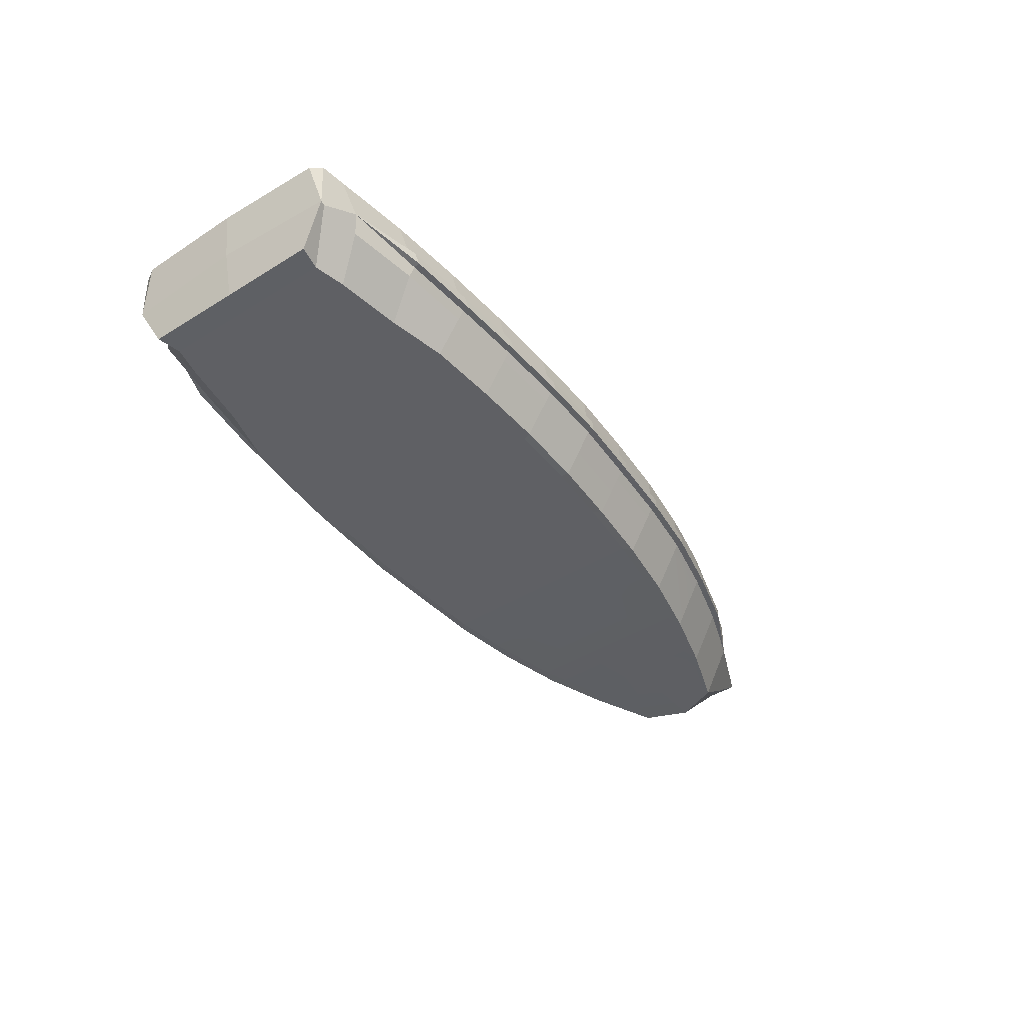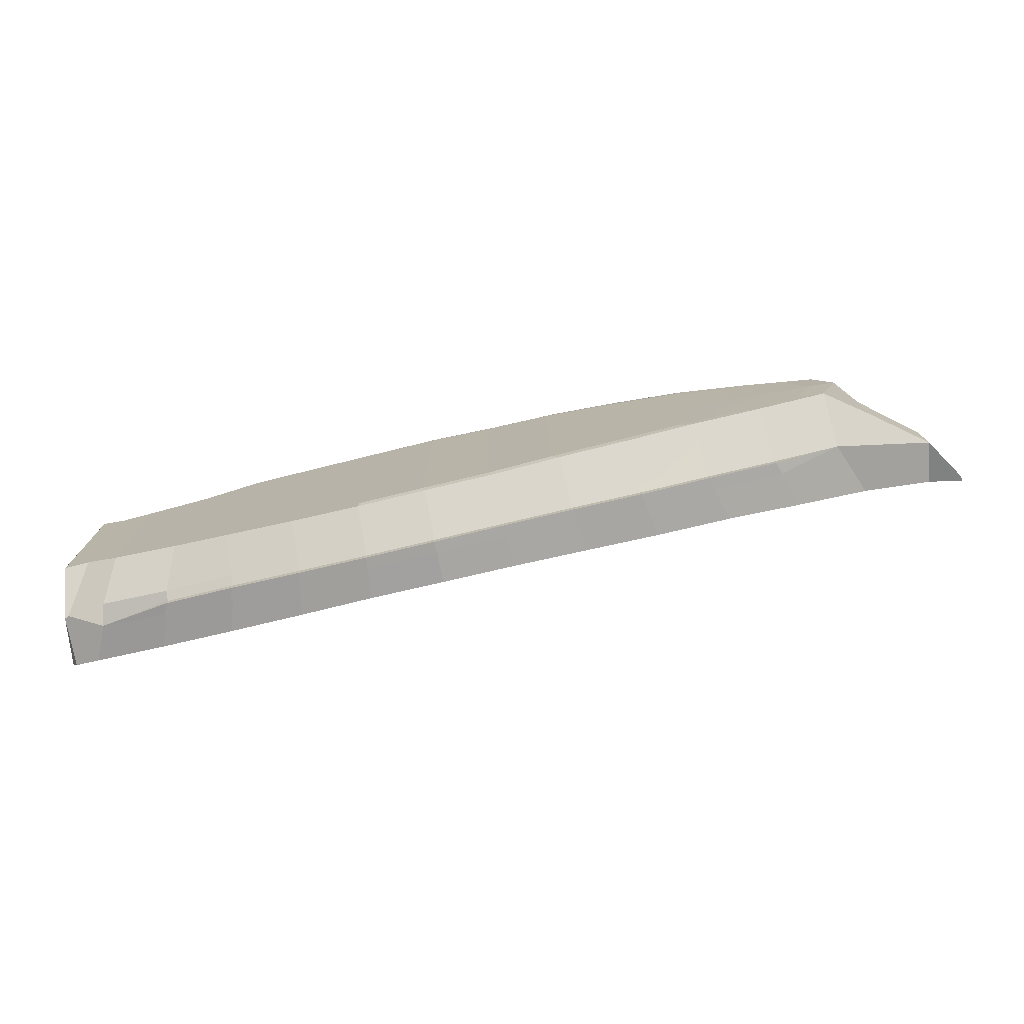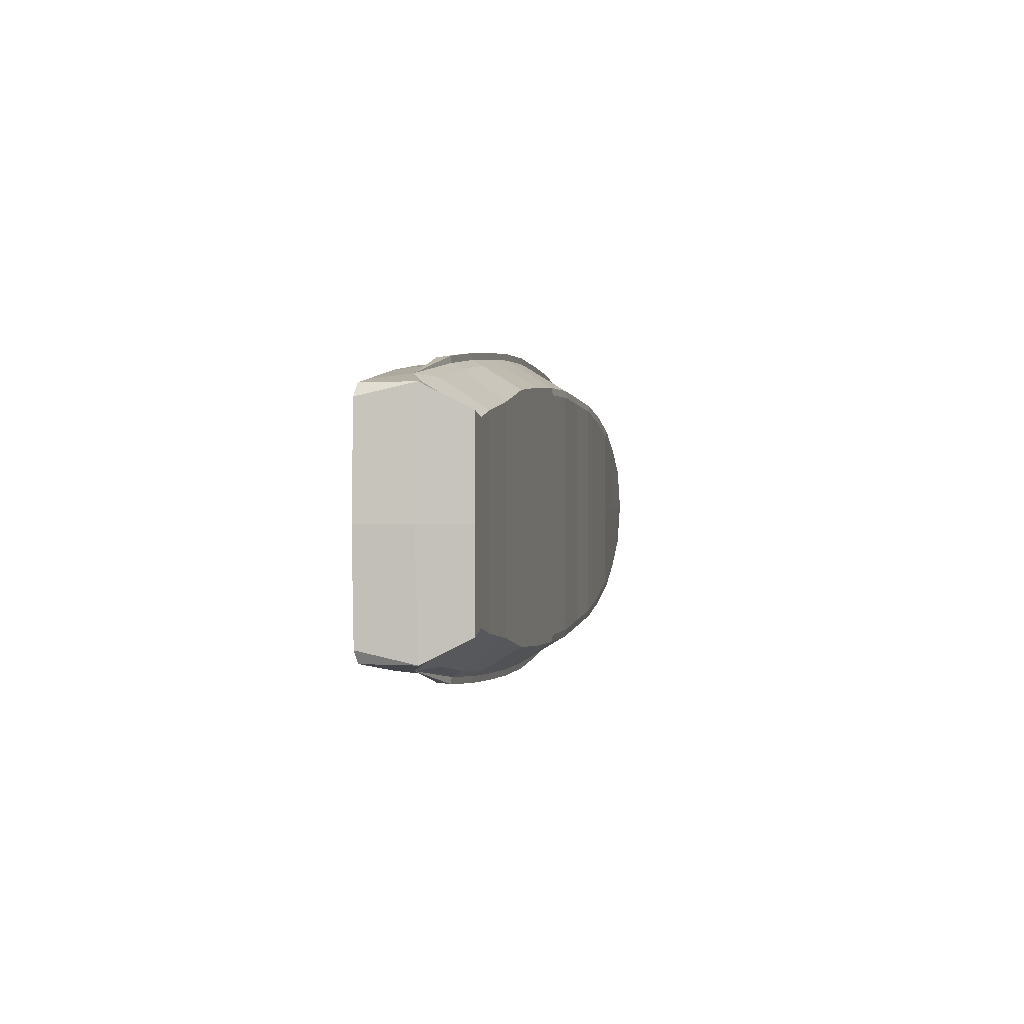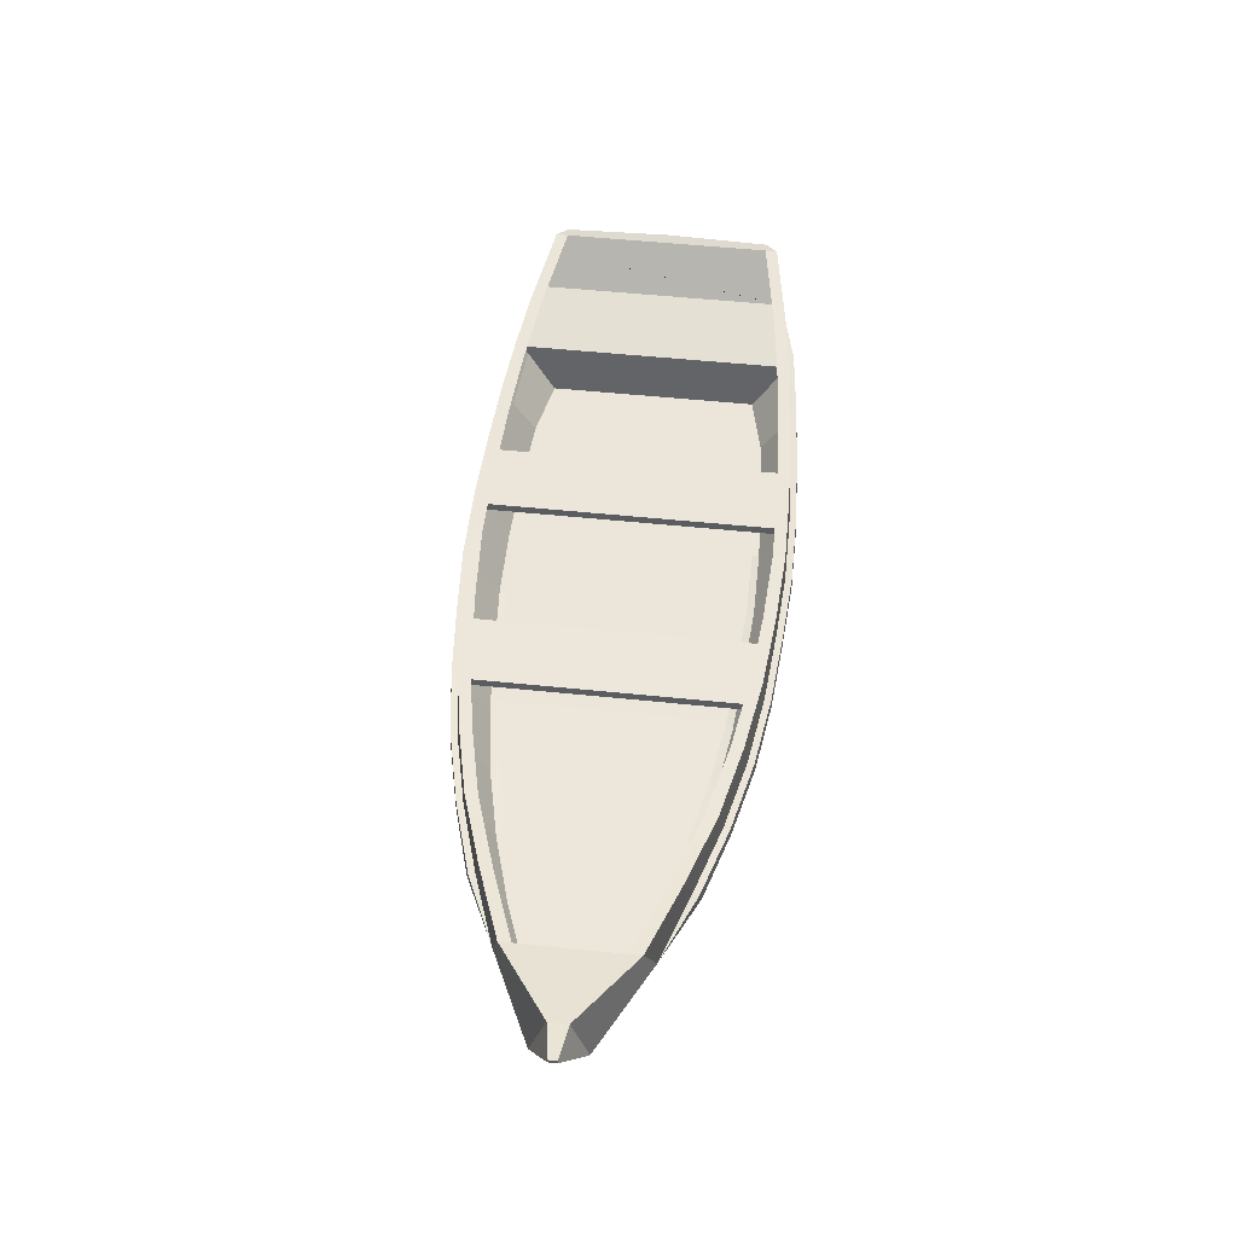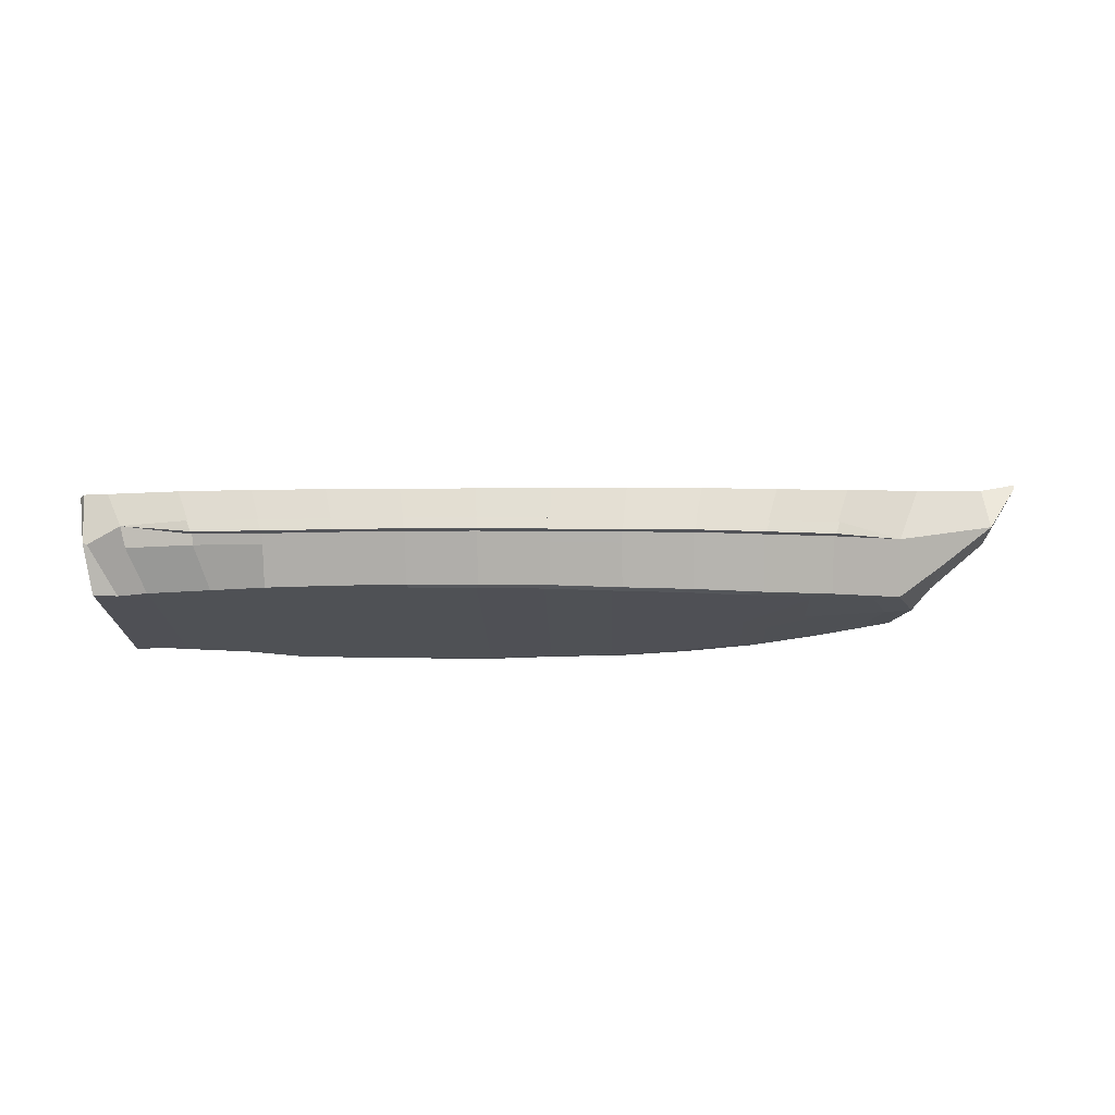
<metadata>
{"format":"obj","ext":"obj","renderer":"f3d","projection":"perspective","resolution":1024,"background":"white","views":[{"elev":-43.8,"azim":-53.9,"up":"+Y"},{"elev":-76.2,"azim":13.0,"up":"+Z"},{"elev":1.2,"azim":-77.8,"up":"+Z"},{"elev":54.7,"azim":96.2,"up":"+Y"},{"elev":-19.5,"azim":1.7,"up":"+Y"}]}
</metadata>
<code>
o Boat_Cube.001
v 3.618 0.3497 0.3684
v 4.103 0.7453 0.2811
v 3.417 0.9781 0.5834
v 2.781 0.9066 0.8167
v 2.153 0.8374 1.02
v 1.507 0.8018 1.166
v 0.8709 0.7685 1.268
v 0.2344 0.7473 1.331
v -0.3962 0.7405 1.367
v -1.039 0.7435 1.358
v -1.668 0.7623 1.328
v -2.312 0.7817 1.279
v -2.948 0.8036 1.208
v -3.58 0.8261 1.106
v -3.792 0.8346 1.071
v 4.37 1.173 0.09809
v 4.37 1.214 0.09809
v 4.066 1.146 0.1413
v -3.701 -0.006991 0.8699
v 3.233 0.05173 0.4353
v 2.631 0.01178 0.659
v 2.028 -0.02373 0.838
v 1.426 -0.03705 0.9722
v 0.8236 -0.04592 1.062
v 0.2213 -0.03705 1.113
v -0.381 -0.04149 1.151
v -0.9833 -0.03261 1.151
v -1.586 -0.02817 1.126
v -2.188 -0.0255 1.081
v -2.672 -0.00676 0.9687
v -3.231 -0.001641 0.8843
v 2.631 0.4514 0.8978
v 2.028 0.4105 1.075
v 1.426 0.3838 1.214
v 0.8236 0.3624 1.3
v 0.2213 0.3545 1.35
v -0.381 0.3507 1.39
v -0.9833 0.3552 1.39
v -1.586 0.3636 1.362
v -2.188 0.3726 1.322
v -2.79 0.3945 1.263
v -3.436 0.5148 1.152
v -3.498 -0.004073 0.824
v -3.733 0.3773 1.075
v -3.77 0.3944 1.075
v 3.233 0.4991 0.6721
v -3.792 0.8346 0.9674
v -3.851 0.8501 0.9674
v -3.58 0.8261 1.002
v 3.417 0.9781 0.4793
v -2.948 0.8036 1.104
v -2.312 0.7817 1.175
v -1.668 0.7623 1.224
v -1.039 0.7435 1.254
v -0.3962 0.7405 1.263
v 0.2344 0.7473 1.226
v 0.8709 0.7685 1.164
v 1.507 0.8018 1.062
v 2.153 0.8374 0.916
v 2.781 0.9066 0.7127
v -3.703 -0.007305 0.8699
v 3.618 0.3497 -0.2455
v 4.103 0.7453 -0.1583
v 3.417 0.9781 -0.4606
v 2.781 0.9066 -0.6939
v 2.153 0.8374 -0.8973
v 1.507 0.8018 -1.043
v 0.8709 0.7685 -1.146
v 0.2344 0.7473 -1.208
v -0.3962 0.7405 -1.244
v -1.039 0.7435 -1.236
v -1.668 0.7623 -1.206
v -2.312 0.7817 -1.156
v -2.948 0.8036 -1.086
v -3.58 0.8261 -0.9829
v -3.792 0.8346 -0.9487
v 3.386 0.05173 0.06142
v -2.672 -0.00676 0.06142
v -3.231 -0.001641 0.06142
v -3.498 -0.004073 0.06142
v -3.701 -0.006991 0.06142
v -3.807 0.4114 0.06142
v -3.871 0.8581 0.06142
v 4.37 1.173 0.02475
v 4.37 1.214 0.02475
v 4.066 1.146 -0.01845
v 4.066 1.146 0.06142
v -3.701 -0.006991 -0.7471
v 3.233 0.05173 -0.3124
v 2.631 0.01178 -0.5362
v 2.028 -0.02373 -0.7151
v 1.426 -0.03705 -0.8494
v 0.8236 -0.04592 -0.9389
v 0.2213 -0.03705 -0.99
v -0.381 -0.04149 -1.028
v -0.9833 -0.03261 -1.028
v -1.586 -0.02817 -1.003
v -2.188 -0.0255 -0.958
v -2.672 -0.00676 -0.8459
v -3.231 -0.001641 -0.7615
v 2.631 0.4514 -0.7749
v 2.028 0.4105 -0.9525
v 1.426 0.3838 -1.091
v 0.8236 0.3624 -1.178
v 0.2213 0.3545 -1.227
v -0.381 0.3507 -1.267
v -0.9833 0.3552 -1.267
v -1.586 0.3636 -1.239
v -2.188 0.3726 -1.199
v -2.79 0.3945 -1.141
v -3.436 0.5148 -1.029
v -3.498 -0.004074 -0.7012
v -3.733 0.3773 -0.9525
v -3.77 0.3943 -0.9525
v 3.233 0.4991 -0.5493
v -3.792 0.8346 -0.8446
v -3.851 0.8501 -0.8446
v -3.58 0.8261 -0.8788
v 3.417 0.9781 -0.3565
v -2.948 0.8036 -0.9816
v -2.312 0.7817 -1.052
v -1.668 0.7623 -1.101
v -1.039 0.7435 -1.131
v -0.3962 0.7405 -1.14
v 0.2344 0.7473 -1.104
v 0.8709 0.7685 -1.042
v 1.507 0.8018 -0.9388
v 2.153 0.8374 -0.7932
v 2.781 0.9066 -0.5898
v -3.774 0.4114 0.06142
v -3.703 -0.007305 -0.7471
v -2.83 0.4967 1.25
v -2.219 0.4749 1.311
v -1.606 0.4632 1.354
v -0.9972 0.4523 1.382
v -0.3848 0.4482 1.384
v 0.2246 0.4527 1.345
v 0.8355 0.4639 1.292
v 1.446 0.4883 1.202
v 2.059 0.5172 1.062
v 2.668 0.5652 0.8775
v -2.219 0.4749 -1.162
v -1.606 0.4632 -1.205
v -0.9972 0.4523 -1.233
v -0.3848 0.4482 -1.235
v 0.2246 0.4527 -1.196
v 0.8355 0.4639 -1.144
v 1.446 0.4883 -1.053
v 2.059 0.5172 -0.9127
v -3.436 0.5148 -1.003
v 2.668 0.5652 -0.7287
v 3.279 0.6188 -0.5011
v -2.83 0.4967 -1.101
v 2.631 0.3634 -0.7272
v 2.028 0.3236 -0.905
v 1.426 0.2996 -1.043
v 0.8236 0.2807 -1.13
v 0.2213 0.2762 -1.179
v -0.381 0.2723 -1.219
v -0.9833 0.2776 -1.219
v -1.586 0.2852 -1.192
v -2.188 0.293 -1.151
v -2.79 0.3137 -1.093
v -3.387 0.328 -0.9982
v 2.631 0.3634 0.85
v 2.028 0.3236 1.028
v 1.426 0.2996 1.166
v 0.8236 0.2807 1.253
v 0.2213 0.2762 1.302
v -0.381 0.2723 1.342
v -0.9833 0.2776 1.342
v -1.586 0.2852 1.315
v -2.188 0.293 1.274
v -2.79 0.3137 1.215
v -3.387 0.328 1.121
v -2.219 0.4749 1.285
v -1.606 0.4632 1.328
v -0.9972 0.4523 1.356
v -0.3848 0.4482 1.358
v 0.2246 0.4527 1.319
v 0.8355 0.4639 1.266
v 1.446 0.4883 1.176
v 2.059 0.5172 1.035
v -3.436 0.5148 1.126
v 2.668 0.5652 0.8515
v 3.279 0.6188 0.6239
v -2.83 0.4967 1.224
v -1.586 -0.02817 1.126
v -2.188 -0.0255 1.081
v -1.586 -0.02817 -1.003
v -2.188 -0.0255 -0.958
v -1.586 -0.02817 1.126
v -2.188 -0.0255 1.081
v -1.586 -0.02817 -1.003
v -2.188 -0.0255 -0.958
v -1.586 -0.02817 1.126
v -1.586 -0.02817 -1.003
v -1.586 -0.02817 -1.003
v 3.386 0.05173 0.06142
v 3.233 0.05173 0.4353
v 2.631 0.01178 0.659
v 2.028 -0.02373 0.838
v 1.426 -0.03705 0.9722
v 0.8236 -0.04592 1.062
v 0.2213 -0.03705 1.113
v -0.381 -0.04149 1.151
v -0.9833 -0.03261 1.151
v -2.188 -0.0255 1.081
v 3.233 0.05173 -0.3124
v 2.631 0.01178 -0.5362
v 2.028 -0.02373 -0.7151
v 1.426 -0.03705 -0.8494
v 0.8236 -0.04592 -0.9389
v 0.2213 -0.03705 -0.99
v -0.381 -0.04149 -1.028
v -0.9833 -0.03261 -1.028
v -1.586 -0.02817 1.126
v -2.188 -0.0255 1.081
v -1.586 -0.02817 1.126
v -2.188 -0.0255 1.081
v -1.586 -0.02817 -1.003
v -2.188 -0.0255 -0.958
v -2.673 0.05987 -0.8459
v -2.83 0.4967 -1.127
v -2.219 0.4749 -1.188
v -1.606 0.4632 -1.231
v -0.9972 0.4523 -1.259
v -0.3848 0.4482 -1.261
v 0.2246 0.4527 -1.222
v 0.8355 0.4639 -1.17
v 1.446 0.4883 -1.079
v 2.059 0.5172 -0.9387
v 2.668 0.5652 -0.7547
v -2.797 0.3989 1.318
v -2.192 0.377 1.377
v -1.589 0.3677 1.417
v -0.9845 0.3591 1.445
v -0.3792 0.3541 1.445
v 0.2253 0.3576 1.405
v 0.8296 0.366 1.355
v 1.436 0.3877 1.268
v 2.042 0.414 1.129
v 2.647 0.4544 0.9501
v -2.837 0.501 1.304
v -2.224 0.4794 1.366
v -1.609 0.4674 1.408
v -0.9986 0.4562 1.437
v -0.3831 0.4516 1.439
v 0.2287 0.4558 1.4
v 0.8418 0.4676 1.347
v 1.457 0.4921 1.256
v 2.074 0.5207 1.115
v 2.686 0.568 0.9296
v -2.797 0.3989 -1.195
v -2.192 0.377 -1.254
v -1.589 0.3677 -1.294
v -0.9845 0.3591 -1.322
v -0.3792 0.3541 -1.322
v 0.2253 0.3576 -1.282
v 0.8296 0.366 -1.232
v 1.436 0.3877 -1.145
v 2.042 0.414 -1.006
v 2.647 0.4544 -0.8273
v -2.837 0.501 -1.181
v -2.224 0.4794 -1.243
v -1.609 0.4674 -1.286
v -0.9986 0.4562 -1.314
v -0.3831 0.4516 -1.316
v 0.2287 0.4558 -1.277
v 0.8418 0.4676 -1.224
v 1.457 0.4921 -1.133
v 2.074 0.5207 -0.9918
v 2.686 0.568 -0.8067
v 1.304 -0.04775 0.06142
v 0.7364 -0.05613 0.06142
v 0.1682 -0.04775 0.06142
v -0.3999 -0.05194 0.06142
v -0.968 -0.04356 0.06142
v -2.672 -0.02179 0.06142
v 1.87 -0.03519 0.06142
v 2.441 -0.001695 0.06142
v 3.154 0.03599 0.06142
v 3.009 0.03599 0.414
v 2.441 -0.001695 0.6251
v 1.873 -0.03519 0.7939
v 1.304 -0.04775 0.9205
v 0.7364 -0.05613 1.005
v 0.1682 -0.04775 1.053
v -0.3999 -0.05194 1.089
v -0.968 -0.04356 1.089
v 3.009 0.03599 -0.2912
v 2.441 -0.001695 -0.5022
v 1.873 -0.03519 -0.6711
v 1.304 -0.04775 -0.7977
v 0.7364 -0.05613 -0.8821
v 0.1682 -0.04775 -0.9303
v -0.3999 -0.05194 -0.9665
v -0.968 -0.04356 -0.9665
v -1.587 -0.03919 0.06142
v -1.587 -0.03919 1.126
f 13 51 49 14
f 14 49 47 15
f 3 50 60 4
f 4 60 59 5
f 5 59 58 6
f 6 58 57 7
f 7 57 56 8
f 8 56 55 9
f 9 55 54 10
f 10 54 53 11
f 84 85 17 16
f 176 52 53 177
f 177 53 54 178
f 178 54 55 179
f 179 55 56 180
f 180 56 57 181
f 45 48 47 44
f 181 57 58 182
f 182 58 59 183
f 44 47 49 184 42
f 183 59 60 185
f 185 60 50 186
f 184 49 51 187
f 187 51 52 176
f 12 52 51 13
f 11 53 52 12
f 189 29 208 218
f 194 190 198 221
f 27 28 196 207
f 93 92 212 213
f 26 27 207 206
f 92 91 211 212
f 78 278 290 30
f 25 26 206 205
f 91 90 210 211
f 79 78 30 31
f 80 79 31 43
f 82 45 44 130
f 83 82 45 48
f 130 80 43 44
f 48 15 47
f 48 45 15
f 133 12 13 132
f 134 11 12 133
f 135 10 11 134
f 136 9 10 135
f 137 8 9 136
f 138 7 8 137
f 139 6 7 138
f 140 5 6 139
f 141 4 5 140
f 74 75 118 120
f 75 76 116 118
f 64 65 129 119
f 65 66 128 129
f 66 67 127 128
f 67 68 126 127
f 68 69 125 126
f 69 70 124 125
f 70 71 123 124
f 71 72 122 123
f 63 84 16 2
f 142 143 122 121
f 143 144 123 122
f 144 145 124 123
f 145 146 125 124
f 146 147 126 125
f 114 113 116 117
f 147 148 127 126
f 148 149 128 127
f 113 111 150 118 116
f 149 151 129 128
f 151 152 119 129
f 150 153 120 118
f 153 142 121 120
f 73 74 120 121
f 72 73 121 122
f 193 189 218 220
f 24 25 205 204
f 90 89 209 210
f 23 24 204 203
f 195 194 221 222
f 22 23 203 202
f 21 22 202 201
f 98 97 190 191
f 20 21 201 200
f 79 100 99 78
f 80 112 100 79
f 82 114 113 130
f 47 116 117 83 48
f 82 81 80 130
f 83 117 114 82
f 130 80 112 113
f 117 116 76
f 117 76 114
f 225 224 74 73
f 226 225 73 72
f 227 226 72 71
f 228 227 71 70
f 229 228 70 69
f 230 229 69 68
f 231 230 68 67
f 232 231 67 66
f 233 232 66 65
f 46 141 253
f 37 36 239 238
f 108 109 255 256
f 229 230 270 269
f 38 37 238 237
f 109 110 254 255
f 230 231 271 270
f 39 38 237 236
f 110 109 142 153
f 111 110 153 150
f 101 115 152 151
f 102 101 151 149
f 103 102 149 148
f 104 103 148 147
f 105 104 147 146
f 106 105 146 145
f 107 106 145 144
f 108 107 144 143
f 109 108 143 142
f 41 187 176 40
f 42 184 187 41
f 32 185 186 46
f 33 183 185 32
f 34 182 183 33
f 35 181 182 34
f 36 180 181 35
f 37 179 180 36
f 38 178 179 37
f 39 177 178 38
f 40 176 177 39
f 172 161 160 171
f 107 108 39 38
f 107 38 171 160
f 108 161 172 39
f 169 158 157 168
f 104 105 36 35
f 104 35 168 157
f 105 158 169 36
f 110 111 42 41
f 111 113 130 44 42
f 85 86 87 18 17
f 3 18 87 50
f 64 119 87 86
f 84 63 86 85
f 119 115 46 50
f 87 119 50
f 49 184 42 111 150 118 116 47
f 192 193 220 219
f 28 29 189 188
f 89 77 199 209
f 97 96 216 197
f 96 95 215 216
f 28 188 217 196
f 188 189 193 192
f 95 94 214 215
f 191 190 194 195
f 94 93 213 214
f 77 20 200 199
f 188 192 219 217
f 190 97 197 198
f 231 232 272 271
f 40 39 236 235
f 232 233 273 272
f 133 132 244 245
f 41 40 235 234
f 134 133 245 246
f 46 2 18 3
f 135 134 246 247
f 46 253 243
f 16 17 18 2
f 32 46 243
f 243 253 252 242
f 242 252 251 241
f 241 251 250 240
f 240 250 249 239
f 239 249 248 238
f 238 248 247 237
f 237 247 246 236
f 236 246 245 235
f 235 245 244 234
f 46 3 4 141
f 263 262 272 273
f 262 261 271 272
f 261 260 270 271
f 260 259 269 270
f 259 258 268 269
f 258 257 267 268
f 257 256 266 267
f 256 255 265 266
f 255 254 264 265
f 228 229 269 268
f 36 35 240 239
f 107 108 256 257
f 141 140 252 253
f 227 228 268 267
f 106 107 257 258
f 35 34 241 240
f 140 139 251 252
f 226 227 267 266
f 105 106 258 259
f 34 33 242 241
f 139 138 250 251
f 225 226 266 265
f 104 105 259 260
f 33 32 243 242
f 138 137 249 250
f 224 225 265 264
f 103 104 260 261
f 137 136 248 249
f 110 111 254
f 102 103 261 262
f 136 135 247 248
f 101 102 262 263
f 115 101 263
f 42 41 234
f 115 233 65 64
f 115 263 273
f 115 64 86 63
f 233 115 273
f 276 275 287 288
f 275 274 286 287
f 274 280 285 286
f 280 281 284 285
f 281 282 283 284
f 277 276 288 289
f 278 277 289 290
f 276 296 295 275
f 275 295 294 274
f 274 294 293 280
f 280 293 292 281
f 281 292 291 282
f 277 297 296 276
f 278 298 297 277
f 78 99 110 41 30
f 278 78 99 298
f 111 113 114 76 75
f 224 111 75 74
f 254 111 264
f 111 224 264
f 42 14 15 45 44
f 132 13 14 42
f 132 42 244
f 234 244 42
f 30 290 207 196 29
f 207 290 289 206
f 206 289 288 205
f 205 288 287 204
f 204 287 286 203
f 203 286 285 202
f 202 285 284 201
f 201 284 283 200
f 200 283 282 199
f 209 199 282 291
f 210 209 291 292
f 211 210 292 293
f 212 211 293 294
f 213 212 294 295
f 214 213 295 296
f 215 214 296 297
f 216 215 297 298
f 99 98 197 216 298
f 43 44 45 19
f 31 175 42 44 43
f 174 41 42 175
f 173 40 41 174
f 172 39 40 173
f 171 38 39 172
f 170 37 38 171
f 169 36 37 170
f 167 34 35 168
f 166 33 34 167
f 165 32 33 166
f 20 46 32 165 21
f 81 80 43 19
f 61 81 82 45
f 112 88 114 113
f 100 112 113 111 164
f 163 164 111 110
f 162 163 110 109
f 161 162 109 108
f 160 161 108 107
f 159 160 107 106
f 158 159 106 105
f 157 158 105 104
f 156 157 104 103
f 155 156 103 102
f 154 155 102 101
f 89 90 154 101 115
f 77 89 62 1 20
f 81 88 112 80
f 131 114 82 81
f 90 91 155 154
f 91 92 156 155
f 92 93 157 156
f 93 94 158 157
f 94 95 159 158
f 95 96 160 159
f 96 97 161 160
f 97 98 162 161
f 98 99 163 162
f 99 100 164 163
f 21 165 166 22
f 22 166 167 23
f 23 167 168 24
f 24 168 169 25
f 25 169 170 26
f 26 170 171 27
f 27 171 172 28
f 28 172 173 29
f 29 173 174 30
f 30 174 175 31
f 62 63 2 1
f 63 62 89 115
f 2 46 20 1
f 20 46 115 89 77
f 168 35 36 169

</code>
